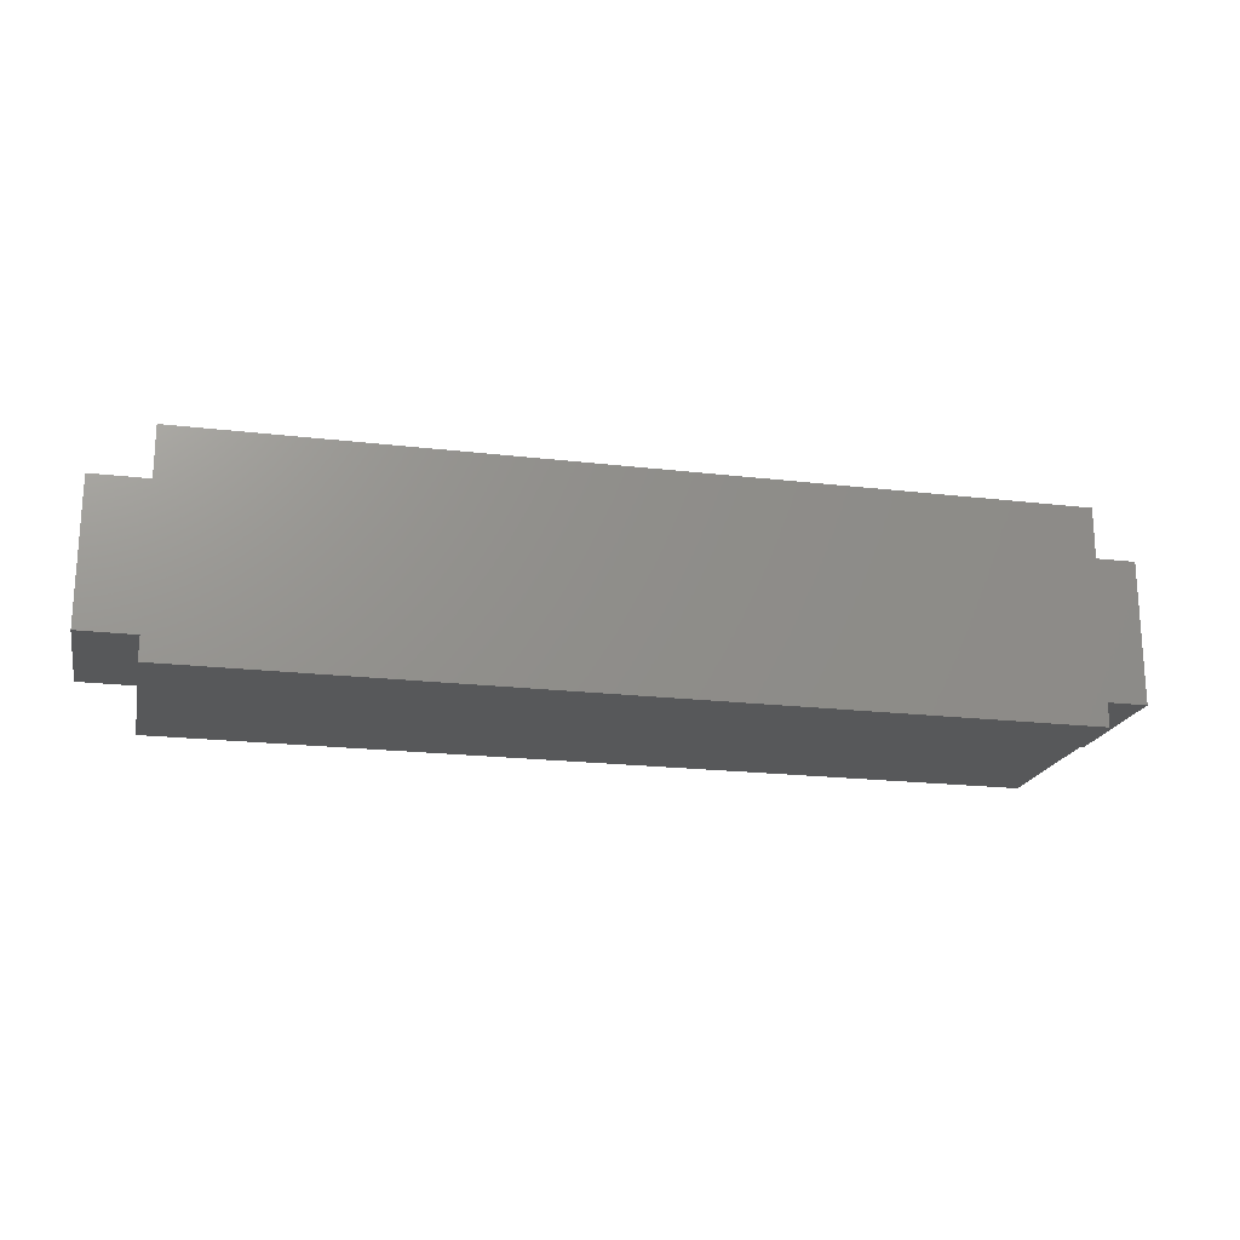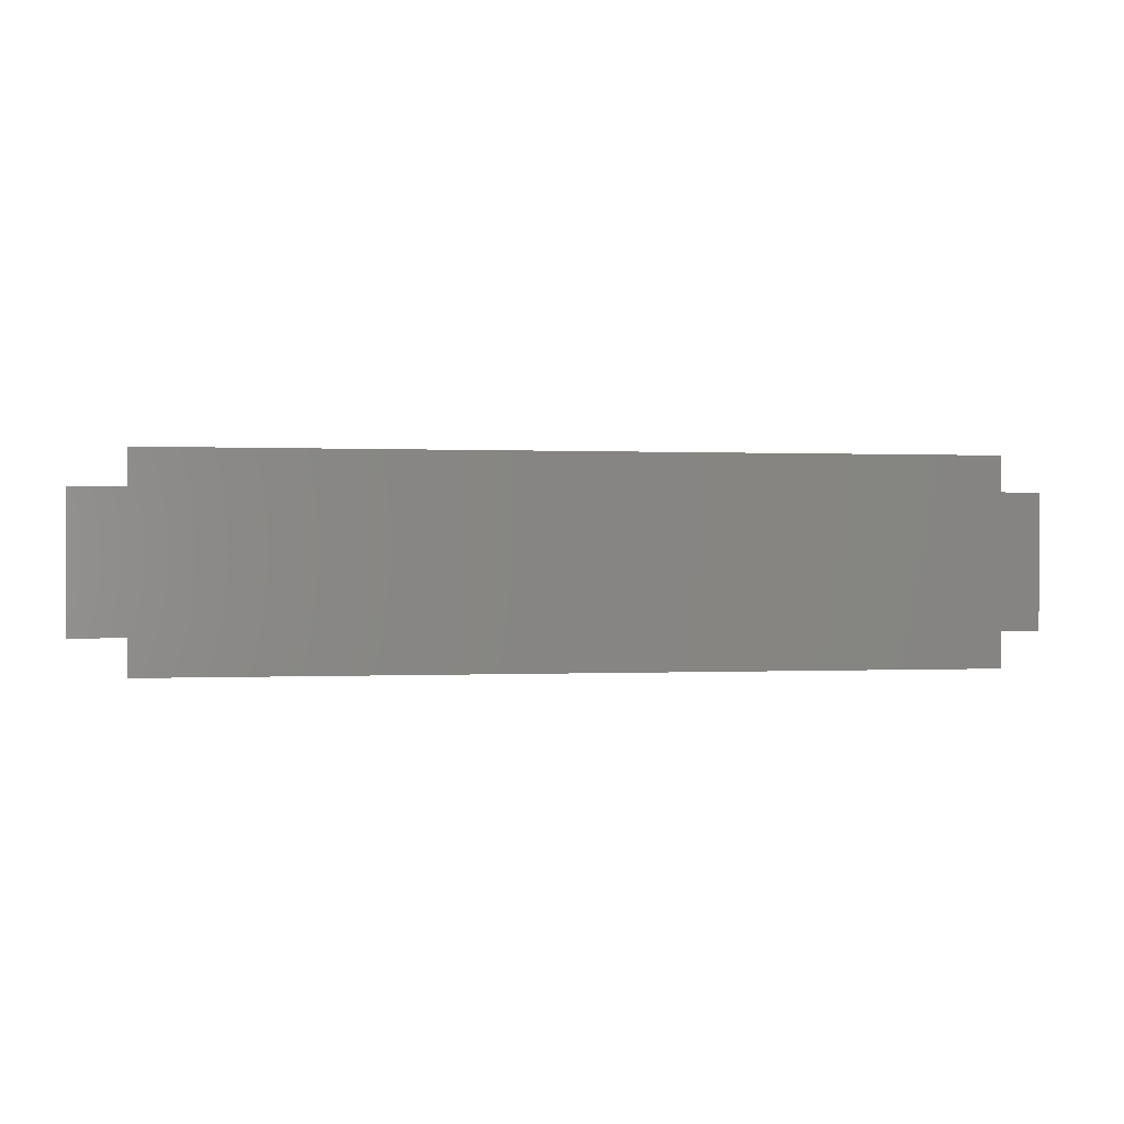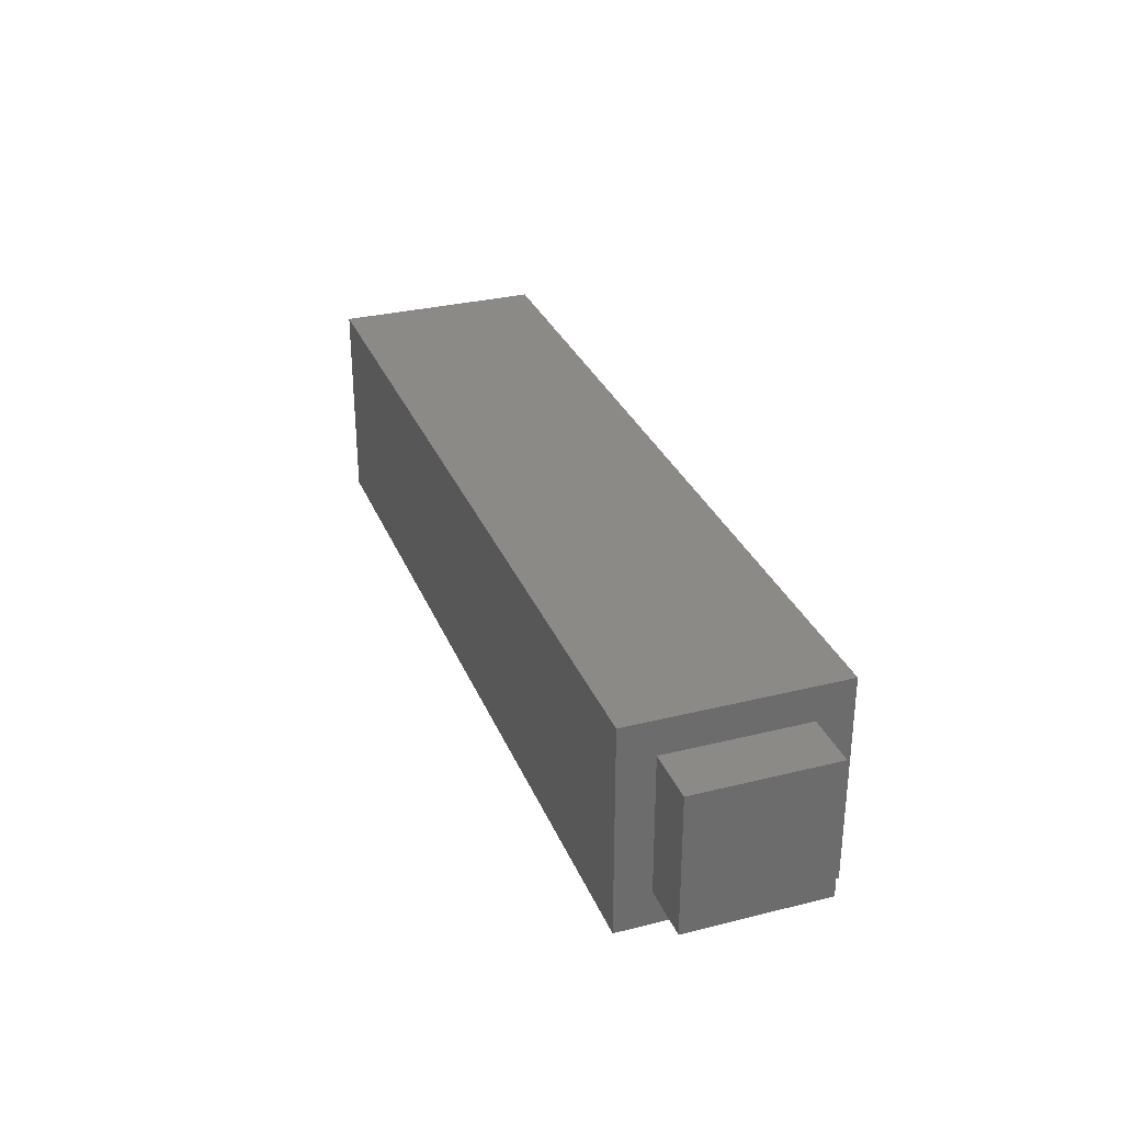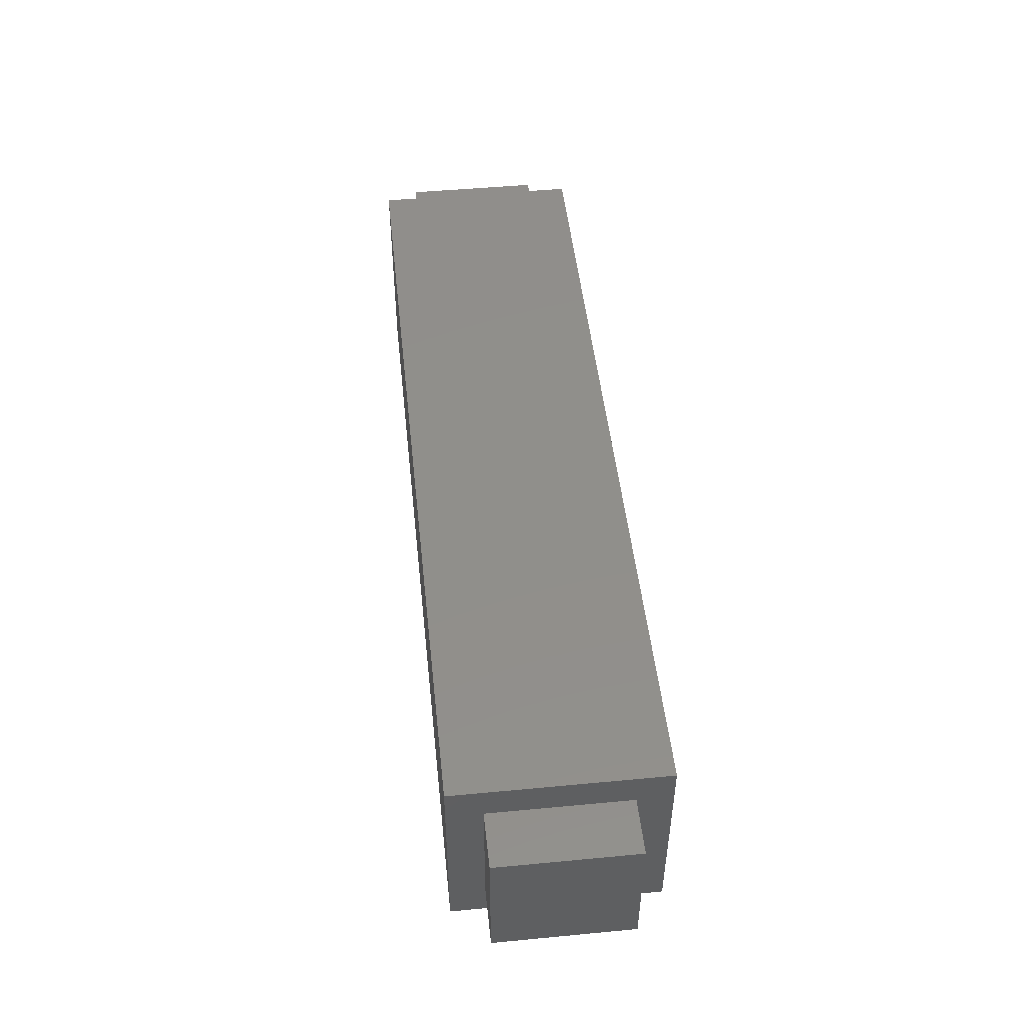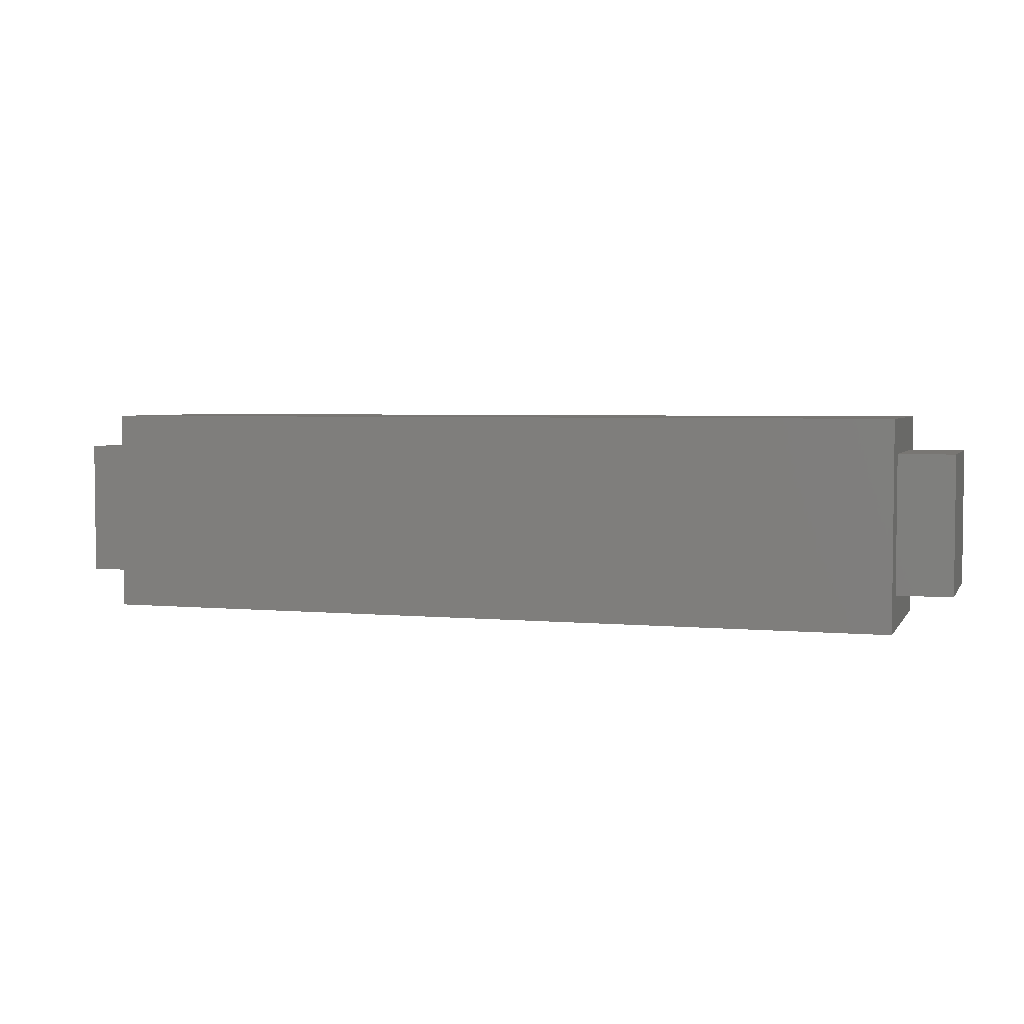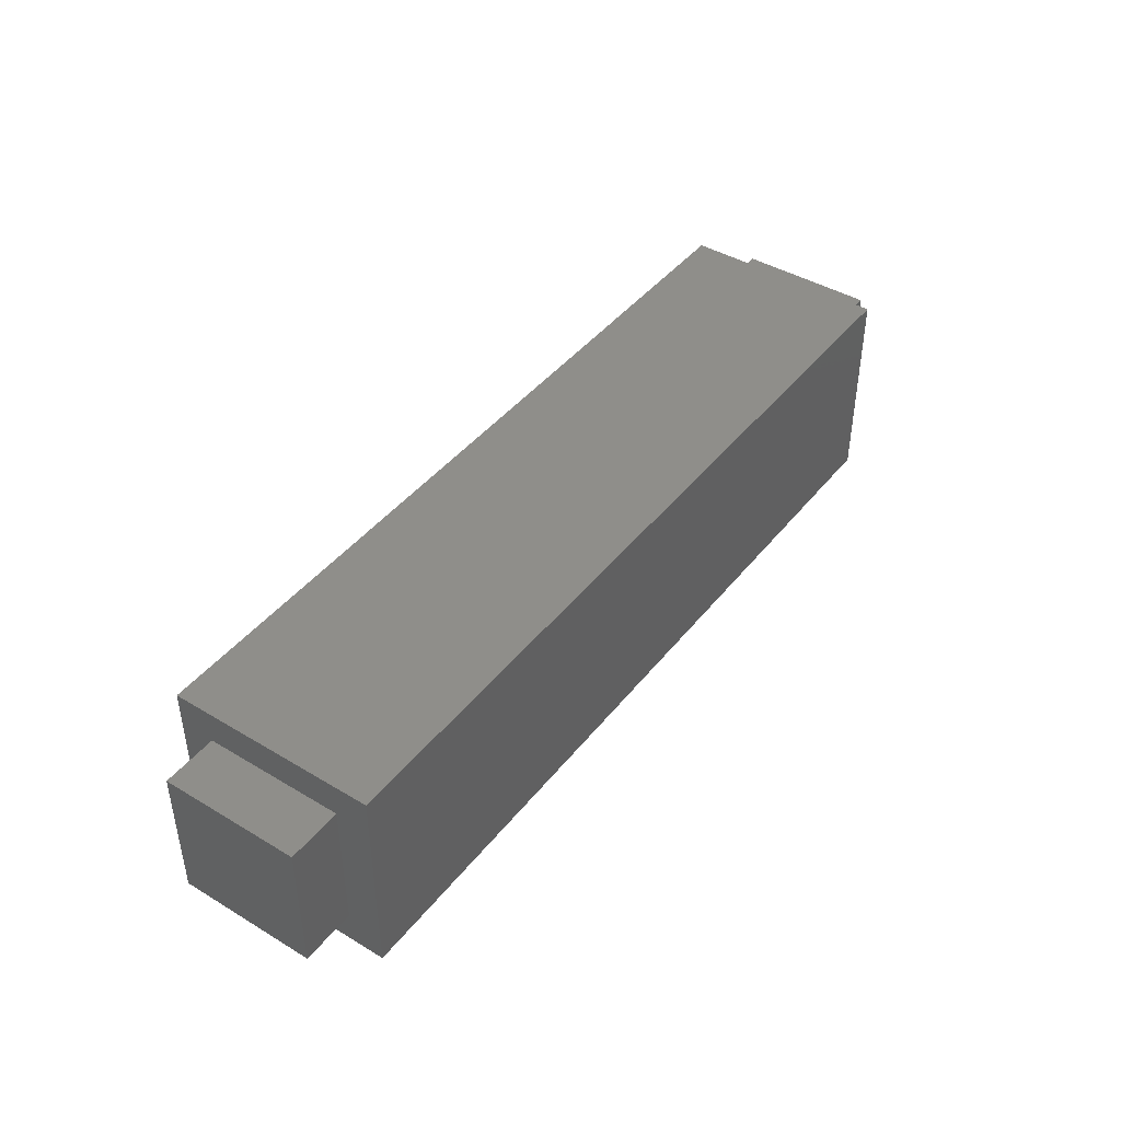
<metadata>
{"format":"stl","ext":"stl","renderer":"f3d","projection":"perspective","resolution":1024,"background":"white","views":[{"elev":-19.7,"azim":167.5,"up":"+Y"},{"elev":0.1,"azim":169.5,"up":"+Z"},{"elev":30.8,"azim":-109.7,"up":"+Z"},{"elev":48.8,"azim":84.0,"up":"+Y"},{"elev":3.8,"azim":-162.5,"up":"+Z"},{"elev":43.1,"azim":125.4,"up":"+Z"}]}
</metadata>
<code>
# stl→obj: 24 verts, 44 faces
v 110.9 77.4 426.3
v 110.9 89.9 413.8
v 110.9 27.4 426.3
v 110.9 14.9 413.8
v 110.9 27.4 476.3
v 110.9 14.9 488.8
v 110.9 77.4 476.3
v 110.9 89.9 488.8
v 410.9 14.9 413.8
v 410.9 89.9 413.8
v 410.9 14.9 488.8
v 410.9 89.9 488.8
v 410.9 77.4 426.3
v 410.9 27.4 426.3
v 410.9 27.4 476.3
v 410.9 77.4 476.3
v 90.91 27.4 426.3
v 90.91 77.4 426.3
v 90.91 27.4 476.3
v 90.91 77.4 476.3
v 430.9 77.4 426.3
v 430.9 27.4 426.3
v 430.9 77.4 476.3
v 430.9 27.4 476.3
f 1 2 3
f 3 2 4
f 3 4 5
f 5 4 6
f 5 6 7
f 7 6 8
f 7 8 1
f 1 8 2
f 4 2 9
f 9 2 10
f 6 4 11
f 11 4 9
f 8 6 12
f 12 6 11
f 2 8 10
f 10 8 12
f 13 10 12
f 10 13 9
f 9 13 14
f 9 14 11
f 11 14 15
f 11 15 12
f 12 15 16
f 12 16 13
f 17 18 3
f 3 18 1
f 19 17 5
f 5 17 3
f 20 19 7
f 7 19 5
f 18 20 1
f 1 20 7
f 19 20 17
f 17 20 18
f 21 22 13
f 13 22 14
f 23 21 16
f 16 21 13
f 24 23 15
f 15 23 16
f 22 24 14
f 14 24 15
f 23 24 21
f 21 24 22

</code>
